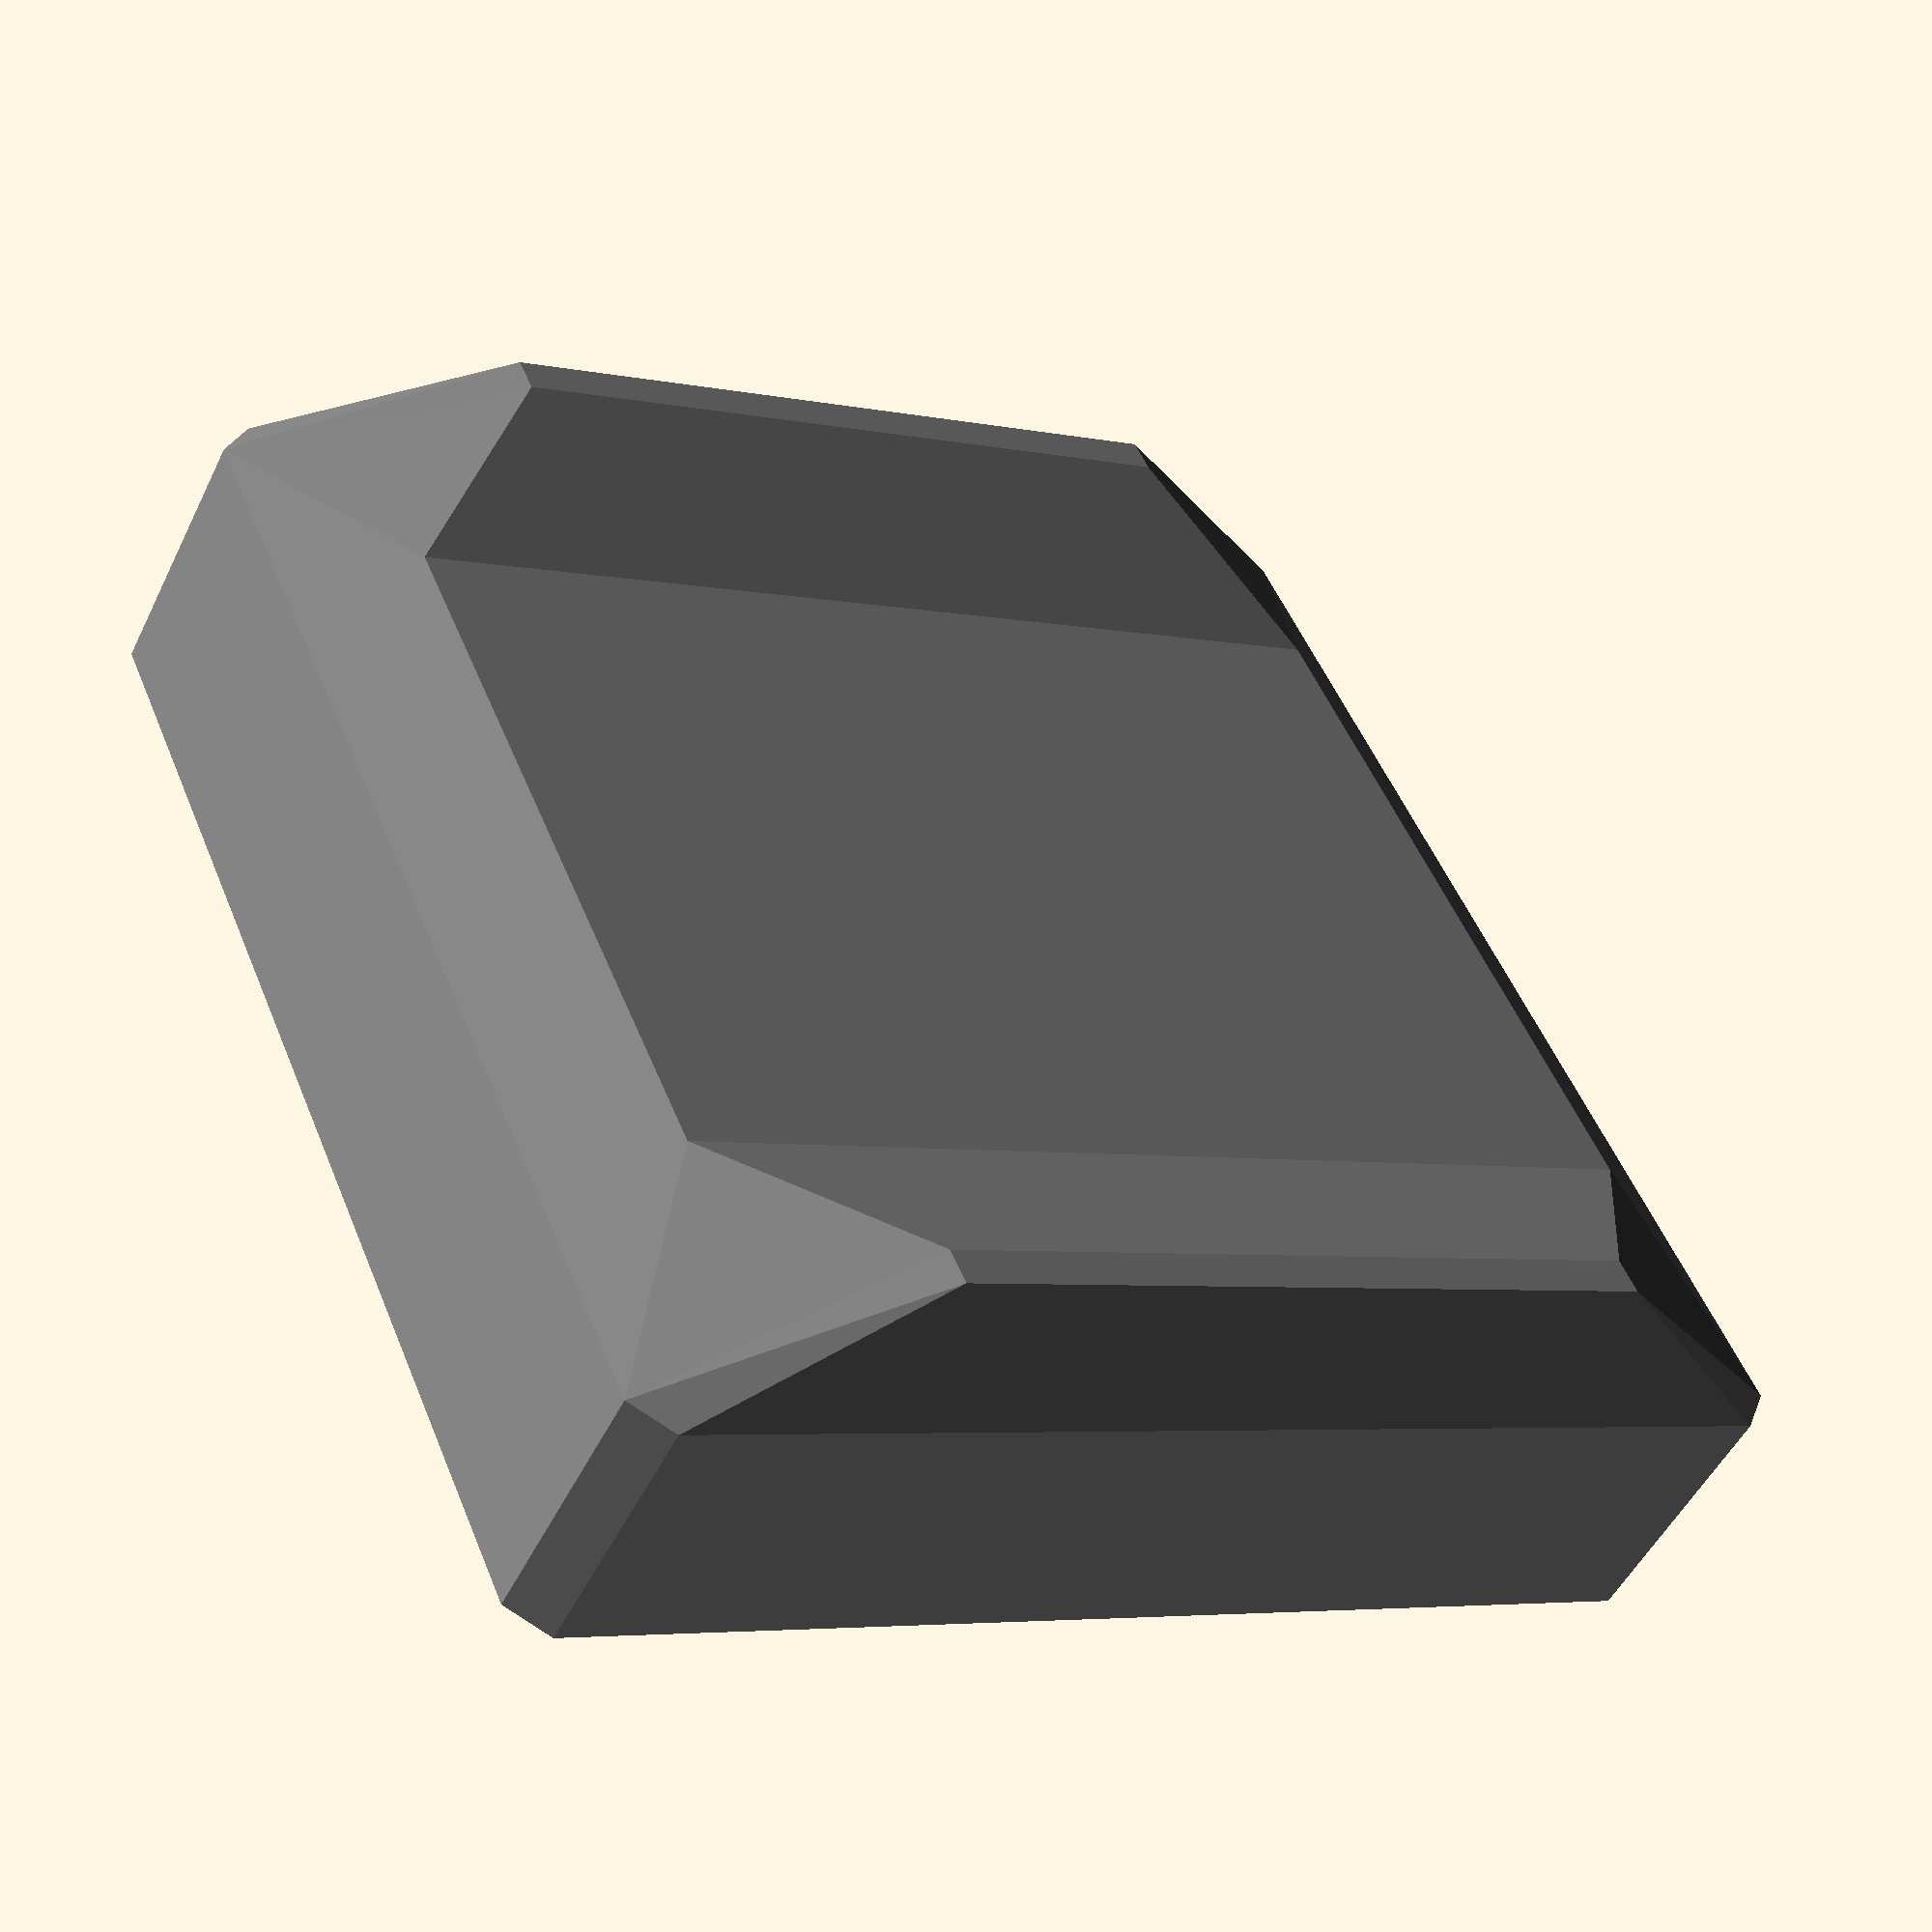
<openscad>
// !!! Enable "Thrown Together" view, to see inner sides in purple colour

concaveWidth = 10;
edgeHeight = 2;
fullWidth = 17;
halfWidth = fullWidth/2;
edgeLength = 10;
bevel = 0.5;
halfWidthLessBevel = halfWidth-bevel;
wallHeight = 3.6; // Currently same as stem height
wallThickness = 3;
pegTopThickness = 2;
echo(halfWidth-bevel);

stemDiameter=5.5;
stemHeight = 3.6; // Total travel distance for most MX switches is 3.4mm + 0.2 for infill residue
slotLength = 4.1;
slotWidth = 1.35;
slots = [[slotLength,slotWidth, stemHeight], [slotWidth,slotLength, stemHeight]];

showBoth = true;
showStem = false;

points = [
    // Concave
    [-concaveWidth/2,   7,    1], // concaveFarLeft=0
    [ concaveWidth/2,   7,    1], // concaveFarRight=1
    [-concaveWidth/2,  -7,    1], // concaveNearLeft=2
    [ concaveWidth/2,  -7,    1], // concaveNearRight=3
    
    // Bottom
    [-halfWidth,   halfWidthLessBevel,            0], // bottomFarLeftNear=4
    [-halfWidthLessBevel,             halfWidth,  0], // bottomFarLeftFar=5
    [ halfWidthLessBevel,             halfWidth,  0], // bottomFarRightFar=6
    [ halfWidth,   halfWidthLessBevel,            0], // bottomFarRightNear=7
    [ halfWidth,  -halfWidthLessBevel,            0], // bottomNearRightFar=8
    [ halfWidthLessBevel,            -halfWidth,  0], // bottomNearRightNear=9
    [-halfWidthLessBevel,            -halfWidth,  0], // bottomNearLeftNear=10
    [-halfWidth,  -halfWidthLessBevel,            0], // bottomNearLeftFar=11
    
    // Left Side
    [-halfWidthLessBevel, edgeLength/2,  edgeHeight], // sideFarLeftTop=12
    [-halfWidthLessBevel, -edgeLength/2, edgeHeight], // sideNearLeftTop=13
    
    // Right Side
    [halfWidthLessBevel,  edgeLength/2, edgeHeight], // sideFarRightTop=14
    [halfWidthLessBevel, -edgeLength/2, edgeHeight], // sideNearRightTop=15
    
    // Left Top Edge
    [-7.5, edgeLength/2,  edgeHeight], // leftTopEdgeFar=16
    [-7.5, -edgeLength/2, edgeHeight], // leftTopEdgeNear=17
    
    // Right Top Edge
    [7.5, edgeLength/2,  edgeHeight], // rightTopEdgeFar=18
    [7.5, -edgeLength/2, edgeHeight], // rightTopEdgeNear=19
    
    [ halfWidth,  -halfWidthLessBevel,            -wallHeight], // frontNearRightFar=20
    [ halfWidthLessBevel,            -halfWidth,  -wallHeight], // frontNearRightNear=21
    [-halfWidthLessBevel,            -halfWidth,  -wallHeight], // frontNearLeftNear=22
    [-halfWidth,  -halfWidthLessBevel,            -wallHeight], // frontNearLeftFar=23
    
    [-halfWidth,   halfWidthLessBevel,            -wallHeight], // backFarLeftNear=24
    [-halfWidthLessBevel,             halfWidth,  -wallHeight], // backFarLeftFar=25
    [ halfWidthLessBevel,             halfWidth,  -wallHeight], // backFarRightFar=26
    [ halfWidth,   halfWidthLessBevel,            -wallHeight], // backFarRightNear=27
];

concaveFarLeft = 0;
concaveFarRight = 1;
concaveNearLeft = 2;
concaveNearRight = 3;

bottomFarLeftNear=4;
bottomFarLeftFar=5;
bottomFarRightFar=6;
bottomFarRightNear=7;
bottomNearRightFar=8;
bottomNearRightNear=9;
bottomNearLeftNear=10;
bottomNearLeftFar=11;

sideFarLeftTop=12;
sideNearLeftTop=13;
    
sideFarRightTop=14;
sideNearRightTop=15;

leftTopEdgeFar=16;
leftTopEdgeNear=17;

rightTopEdgeFar=18;
rightTopEdgeNear=19;

frontNearRightFar=20;
frontNearRightNear=21;
frontNearLeftNear=22;
frontNearLeftFar=23;

backFarLeftNear=24;
backFarLeftFar=25;
backFarRightFar=26;
backFarRightNear=27;

faces = [
    [concaveFarLeft, concaveFarRight, concaveNearRight, concaveNearLeft], // Concave plate
    [backFarRightNear, backFarRightFar, backFarLeftFar, backFarLeftNear, frontNearLeftFar, frontNearLeftNear, frontNearRightNear, frontNearRightFar], // Bottom plate
    // [bottomFarRightFar, bottomFarLeftFar, frontNearLeftNear]
    [bottomFarRightFar, concaveFarRight, concaveFarLeft, bottomFarLeftFar], // Rear bevel plate 
    [sideNearRightTop, sideFarRightTop, bottomFarRightNear, bottomNearRightFar], // Right bevel plate 
    [sideFarLeftTop, sideNearLeftTop, bottomNearLeftFar, bottomFarLeftNear], // Left bevel plate
    [bottomNearLeftNear, concaveNearLeft, concaveNearRight, bottomNearRightNear], // Front bevel plate
    [sideFarLeftTop, leftTopEdgeFar, leftTopEdgeNear, sideNearLeftTop], // Left Top Edge
    [rightTopEdgeFar, sideFarRightTop, sideNearRightTop, rightTopEdgeNear], // Right Top Edge
    [rightTopEdgeNear, sideNearRightTop, bottomNearRightNear], // Right Near Edge 1
    [sideNearRightTop, bottomNearRightFar, bottomNearRightNear], // Right Near Edge 2
    [concaveNearRight, rightTopEdgeNear, bottomNearRightNear], // Right Near Edge 3
    [concaveFarRight, rightTopEdgeFar, rightTopEdgeNear, concaveNearRight], // Right concave to edge
    [bottomFarRightNear, sideFarRightTop, bottomFarRightFar], //Right Far Edge 1
    [sideFarRightTop, rightTopEdgeFar, bottomFarRightFar], //Right Far Edge 2
    [concaveFarRight, bottomFarRightFar, rightTopEdgeFar], // Right Far Edge 3
    [concaveNearLeft, leftTopEdgeNear, leftTopEdgeFar, concaveFarLeft], // left concave to edge
    [bottomNearLeftNear, sideNearLeftTop, leftTopEdgeNear], // Left Near Edge 1
    [sideNearLeftTop, bottomNearLeftNear, bottomNearLeftFar], // Left far edge 2
    [leftTopEdgeNear, concaveNearLeft, bottomNearLeftNear], // Left far edge 3
    [bottomFarLeftFar, concaveFarLeft, leftTopEdgeFar], // Left Far Edge 1
    [leftTopEdgeFar, sideFarLeftTop, bottomFarLeftFar], // Left Far Edge 2
    [bottomFarLeftFar, sideFarLeftTop, bottomFarLeftNear], // Left Far Edge 3
    [bottomNearLeftNear, bottomNearRightNear, frontNearRightNear, frontNearLeftNear], // Front
    [bottomNearRightNear, bottomNearRightFar, frontNearRightFar, frontNearRightNear], // Right Front edge
    [bottomNearLeftFar, bottomNearLeftNear, frontNearLeftNear, frontNearLeftFar], // Left Frot Edge
    [bottomNearRightFar, bottomFarRightNear, backFarRightNear, frontNearRightFar], // Right Side
    [bottomFarLeftNear, bottomNearLeftFar, frontNearLeftFar, backFarLeftNear], // Left Side
    [bottomFarRightNear, bottomFarRightFar, backFarRightFar, backFarRightNear], // Right Back Edge
    [bottomFarLeftFar, bottomFarLeftNear, backFarLeftNear, backFarLeftFar], // Left Back Edge
    [bottomFarRightFar, bottomFarLeftFar, backFarLeftFar, backFarRightFar], // Back
];

if (showBoth) {
    stem();
    translate([0,0, stemHeight/2]) cap();
} else if (showStem) {
    stem();
} else {
    cap();
}

module stem() {
    // translate([0,0, stemHeight+(pegTopThickness/2)]) cube([fullWidth-wallThickness-0.1, fullWidth-wallThickness-0.1, pegTopThickness], center=true);
    // stem
    difference() {
        cylinder(stemHeight, d=stemDiameter, $fn=20);
        translate([0,0, stemHeight/2-0.1]) cube(slots[0], center=true);
        translate([0,0, stemHeight/2-0.1]) cube(slots[1], center=true);
    }
}

// translate([fullWidth/2-2, 0, wallHeight-2]) cube([2,2,2]);
module cap() {
    color("grey") translate([0, 0, wallHeight/2]) difference() {
        polyhedron( points, faces);
        translate([0, 0, -(wallHeight/2)])
            cube([fullWidth-wallThickness, fullWidth-wallThickness, wallHeight+0.1], center=true);
    }
    /* translate([fullWidth/2-0.8, 0, wallHeight-pegTopThickness-0.2]) sphere(d=1);
    translate([-fullWidth/2+0.8, 0, wallHeight-pegTopThickness-0.2]) sphere(d=1);*/
}



</openscad>
<views>
elev=230.6 azim=66.1 roll=205.5 proj=p view=solid
</views>
